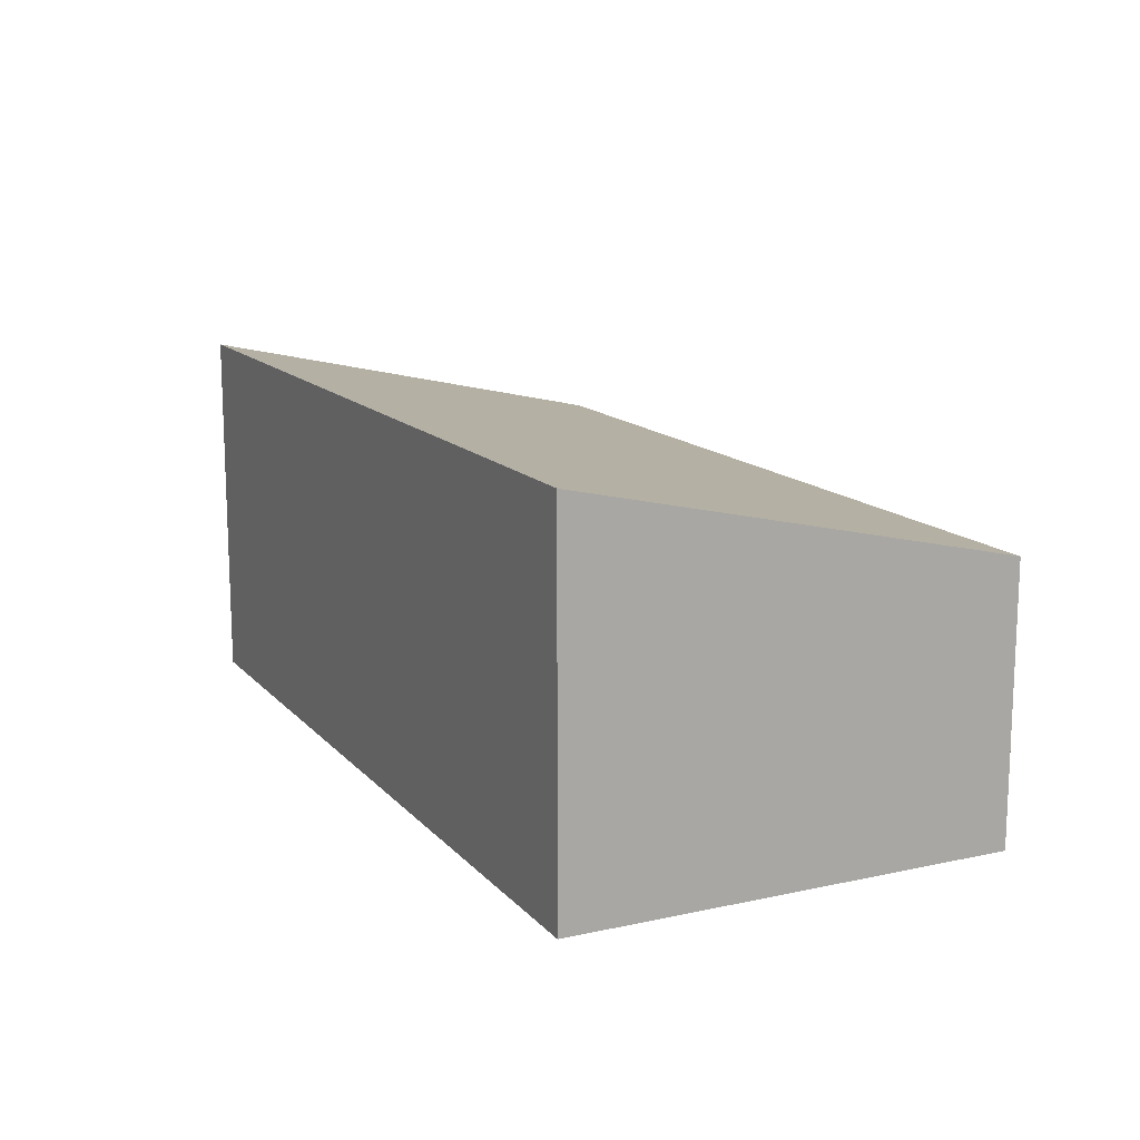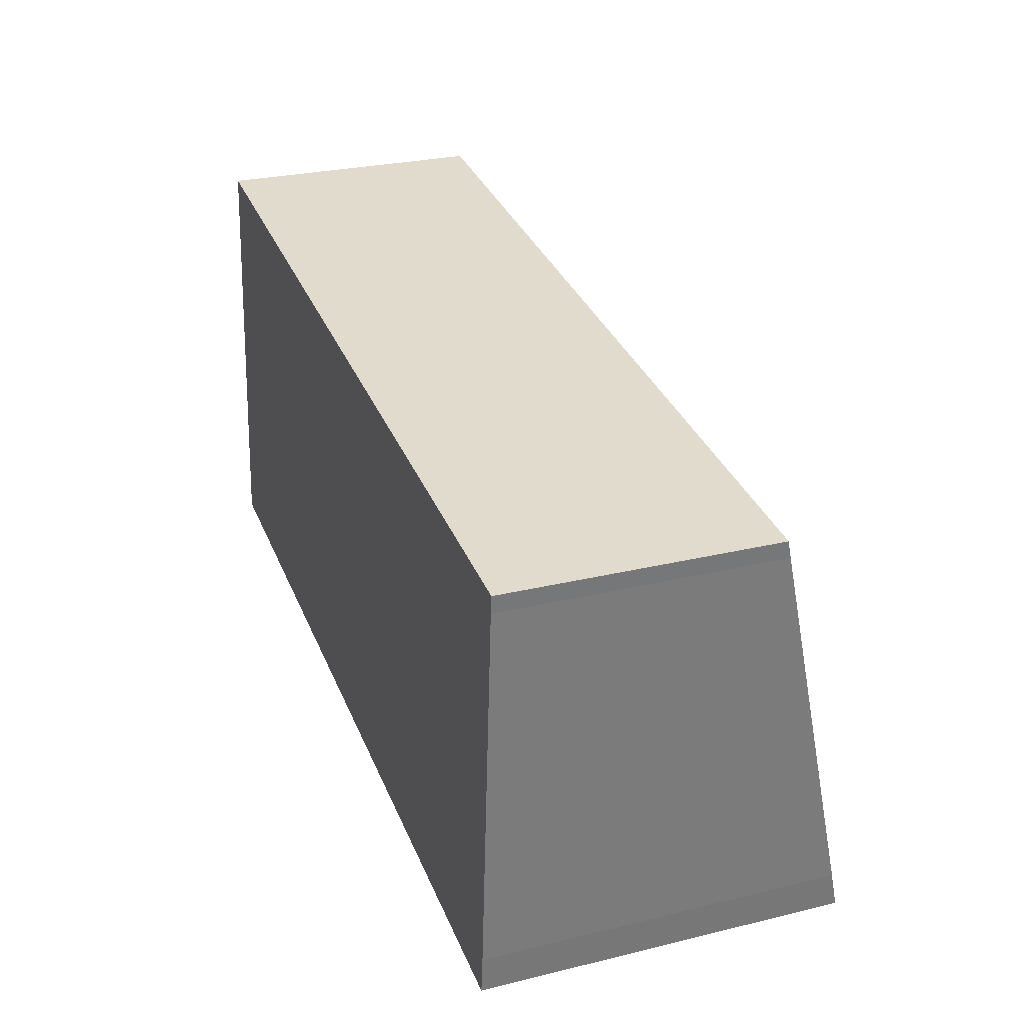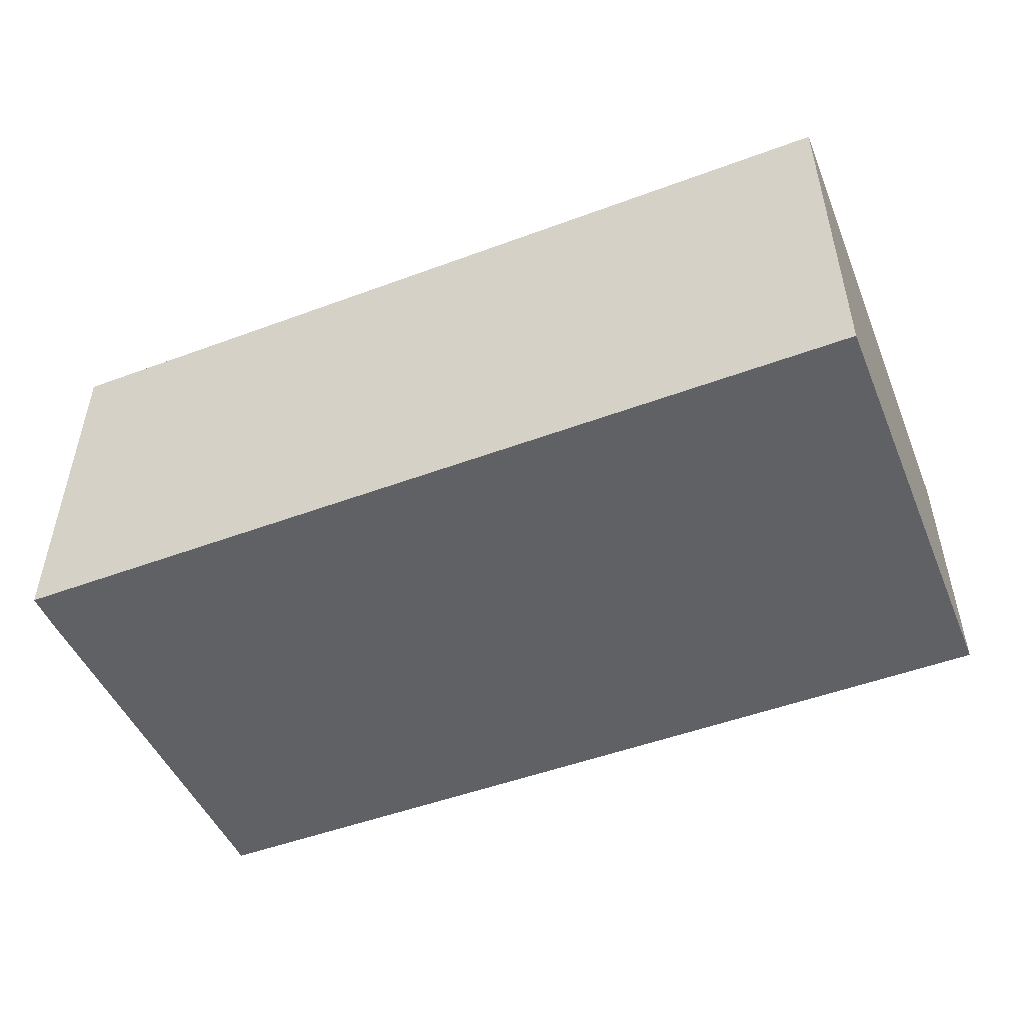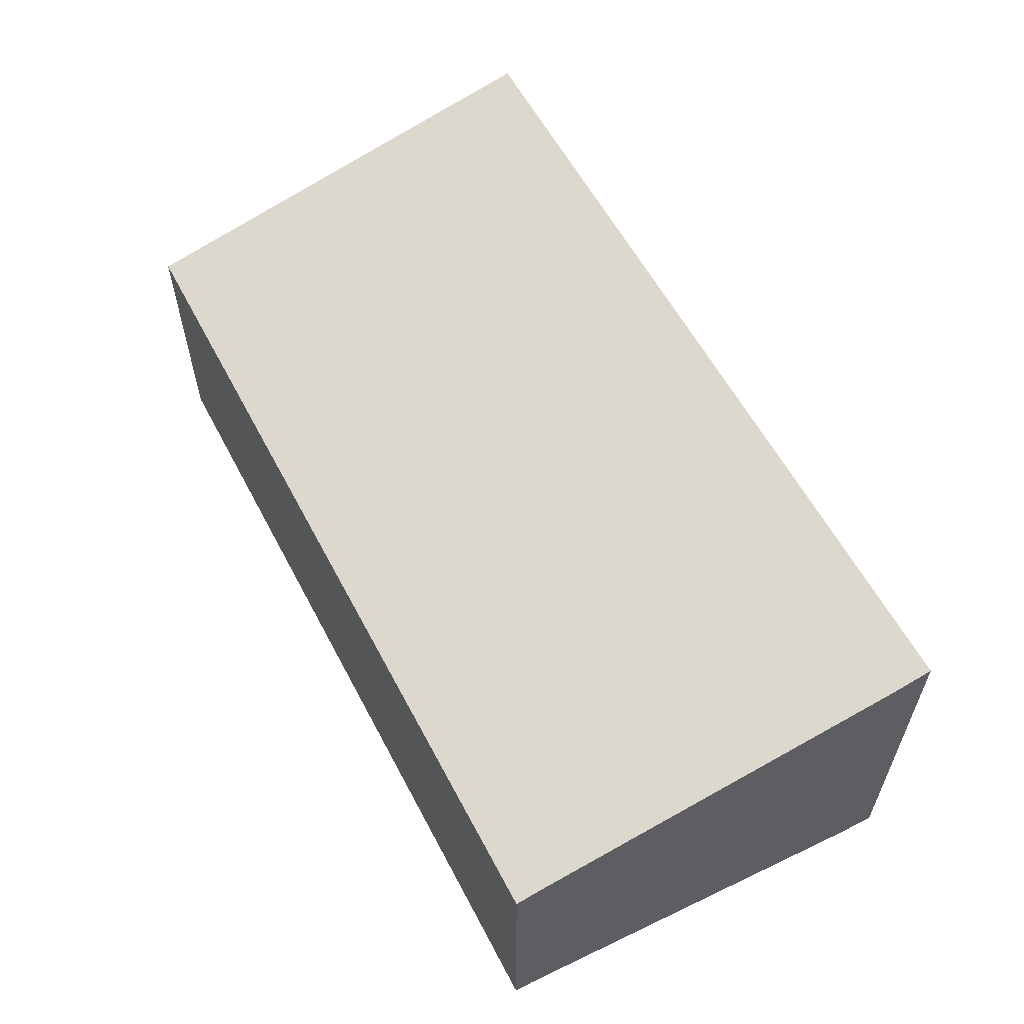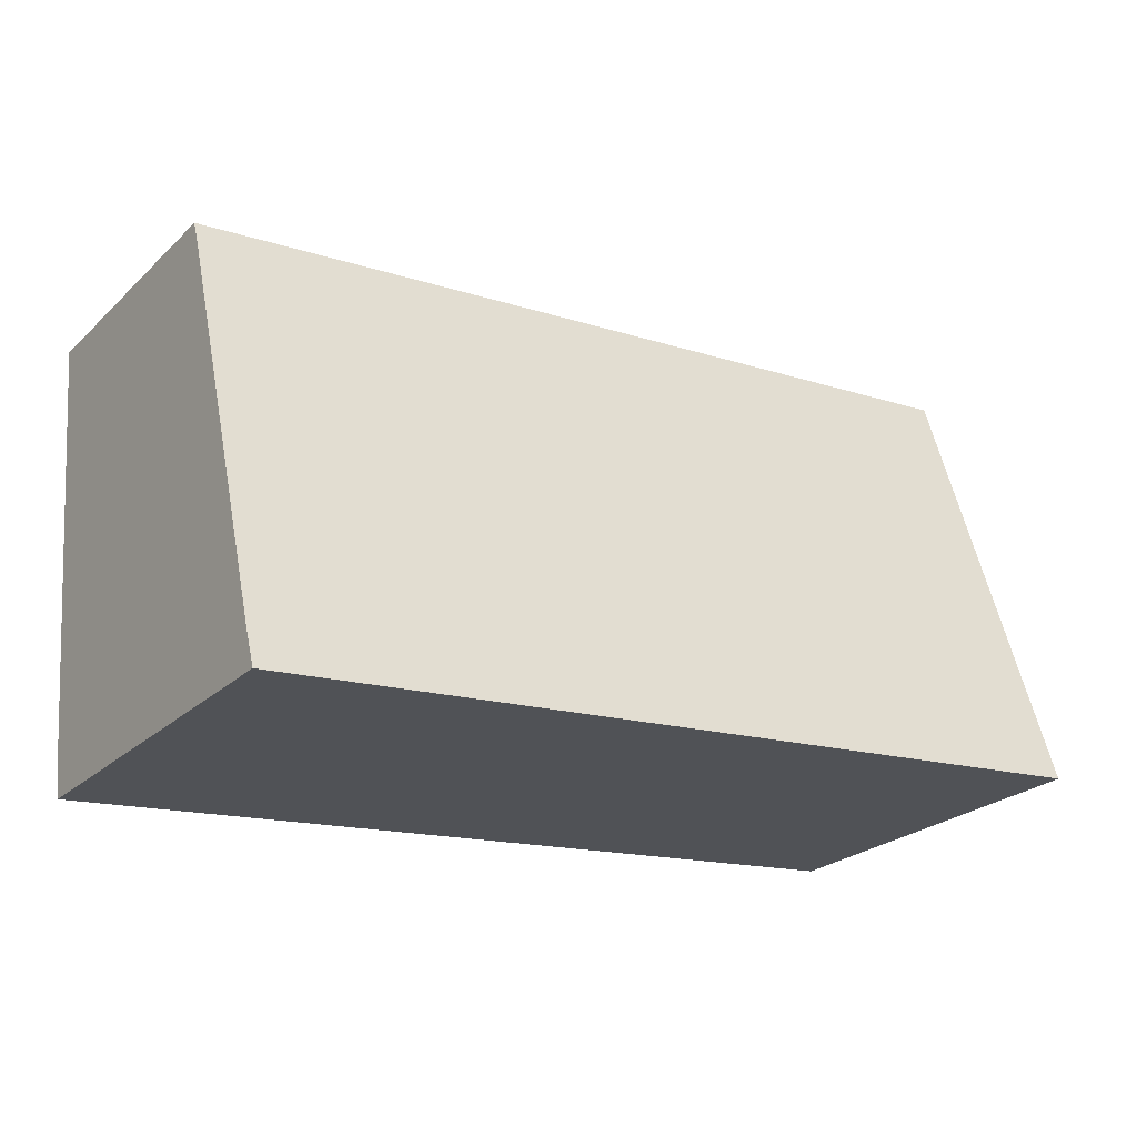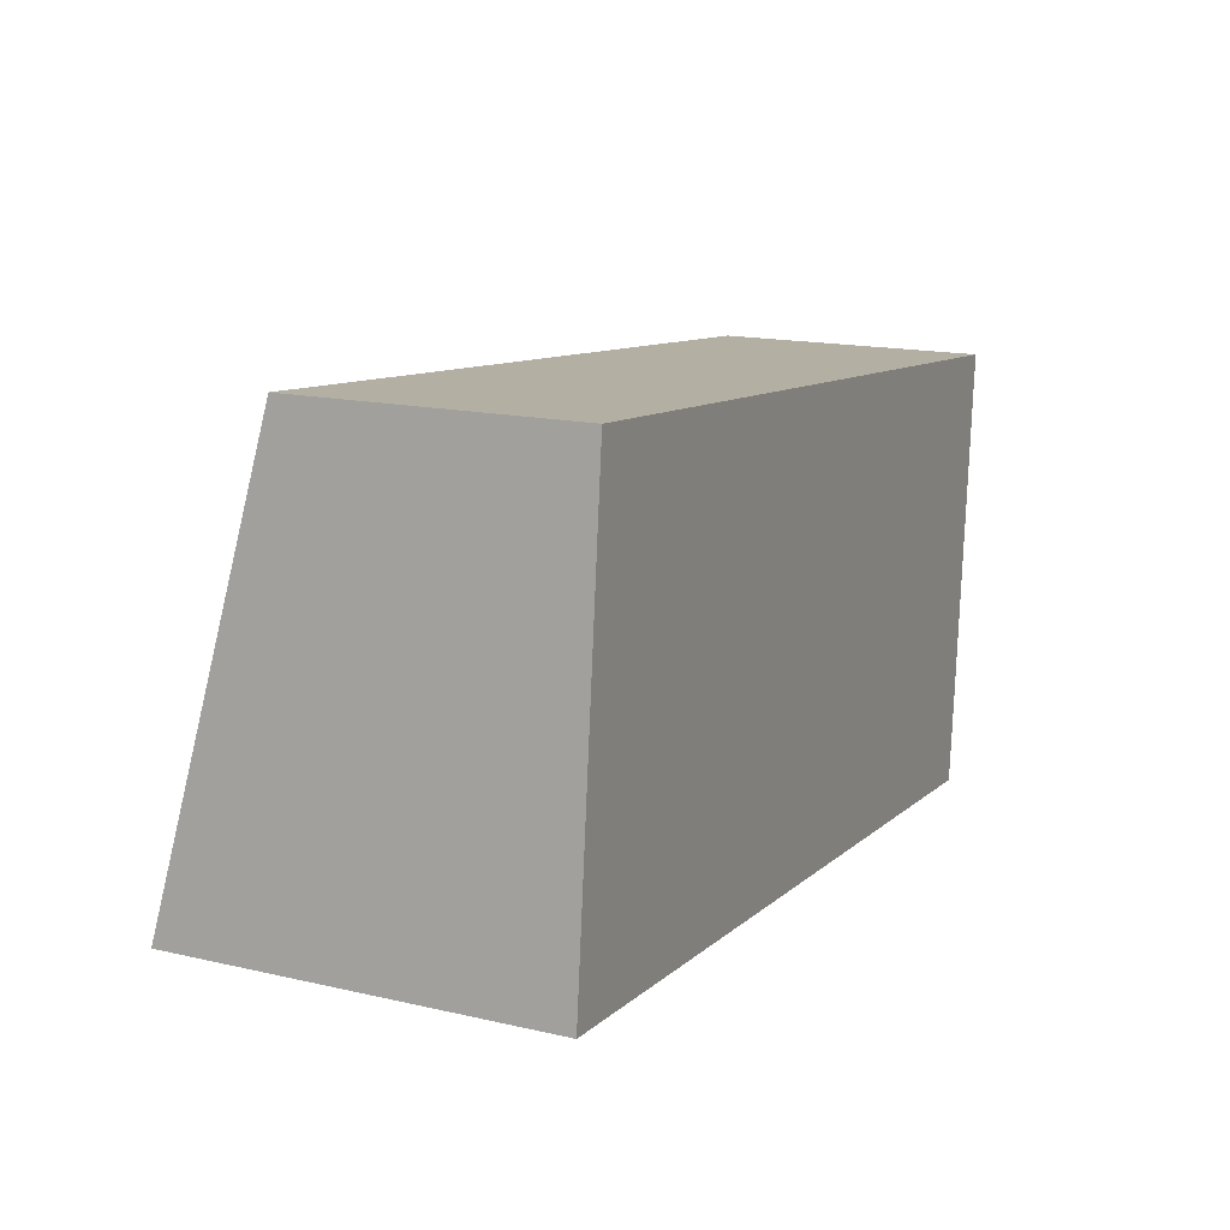
<metadata>
{"format":"obj","ext":"obj","renderer":"f3d","projection":"perspective","resolution":1024,"background":"white","views":[{"elev":14.0,"azim":-110.2,"up":"+Y"},{"elev":27.6,"azim":69.7,"up":"+Z"},{"elev":-49.9,"azim":-152.1,"up":"+Y"},{"elev":58.9,"azim":68.0,"up":"+Y"},{"elev":-24.8,"azim":145.3,"up":"+Z"},{"elev":15.9,"azim":-64.5,"up":"+Z"}]}
</metadata>
<code>
v  0 2.543 1.557e-16
v  6.005 2.482 -0.324
v  5.979 2.543 -0.593
v  6.199 1.883 2.317
v  6.211 1.855 2.438
v  0.3 1.855 3.024
v  6.199 -1.419e-16 2.317
v  6.211 -1.493e-16 2.438
v  6.005 1.984e-17 -0.324
v  5.979 3.631e-17 -0.593
v  0 0 0
v  0.3 -1.852e-16 3.024
g defaultobject
f 1 2 3
f 2 1 4
f 4 1 5
f 5 1 6
f 5 7 4
f 7 5 8
f 4 9 2
f 9 4 7
f 2 10 3
f 10 2 9
f 10 1 3
f 1 10 11
f 11 6 1
f 6 11 12
f 12 5 6
f 5 12 8
f 9 11 10
f 11 9 12
f 12 9 7
f 12 7 8

</code>
